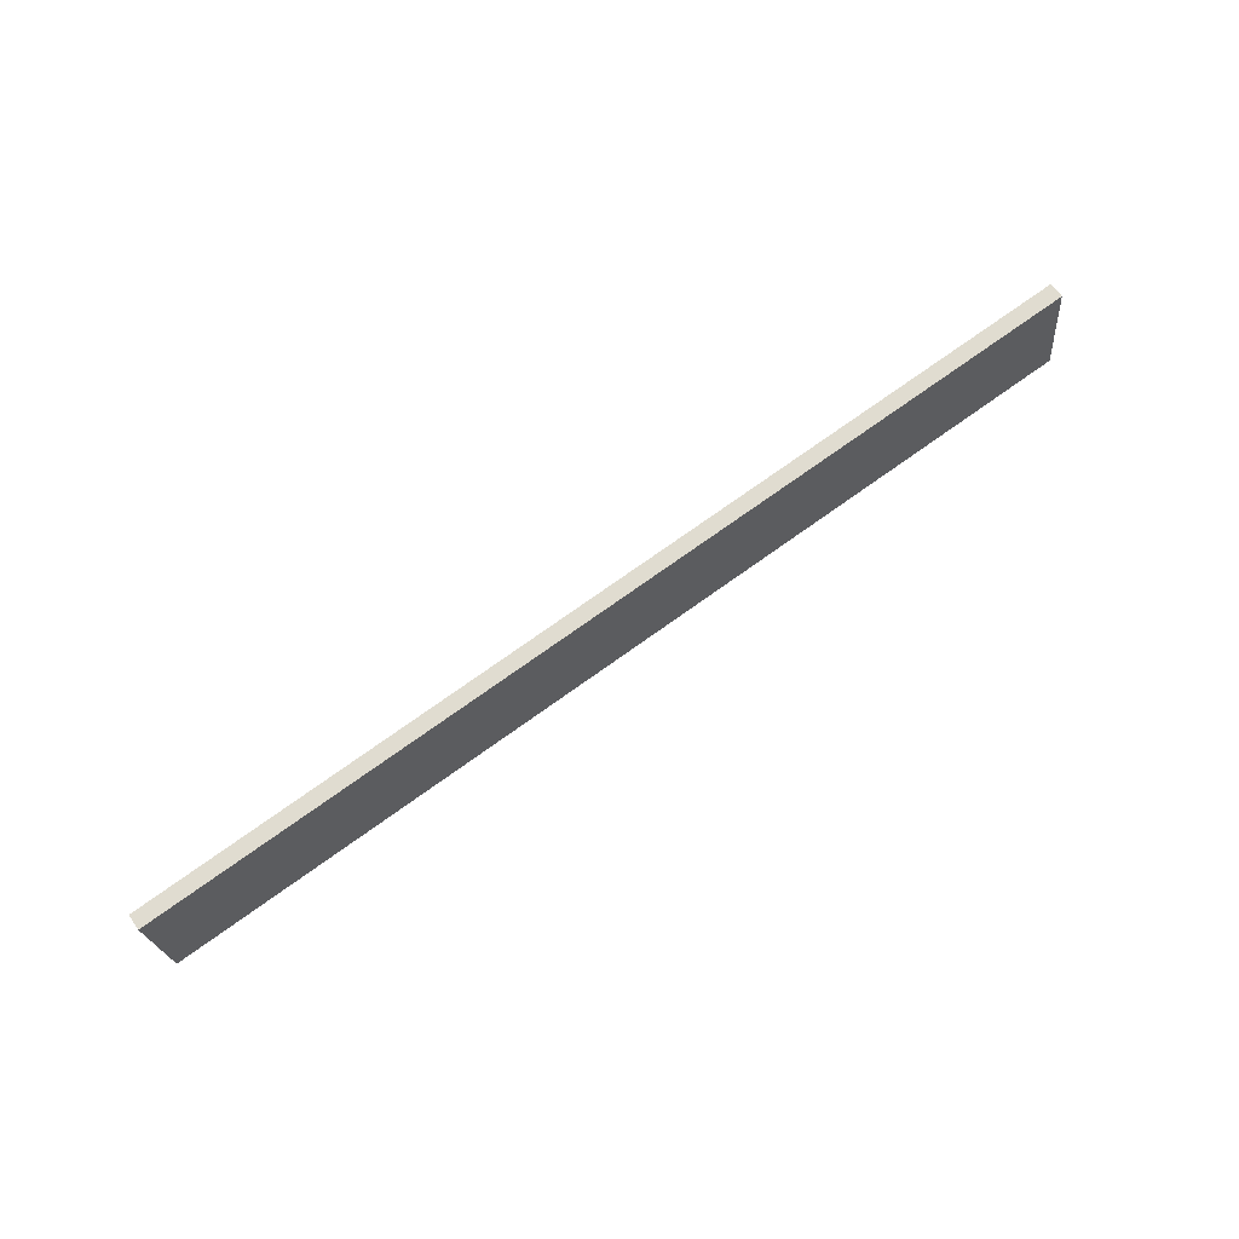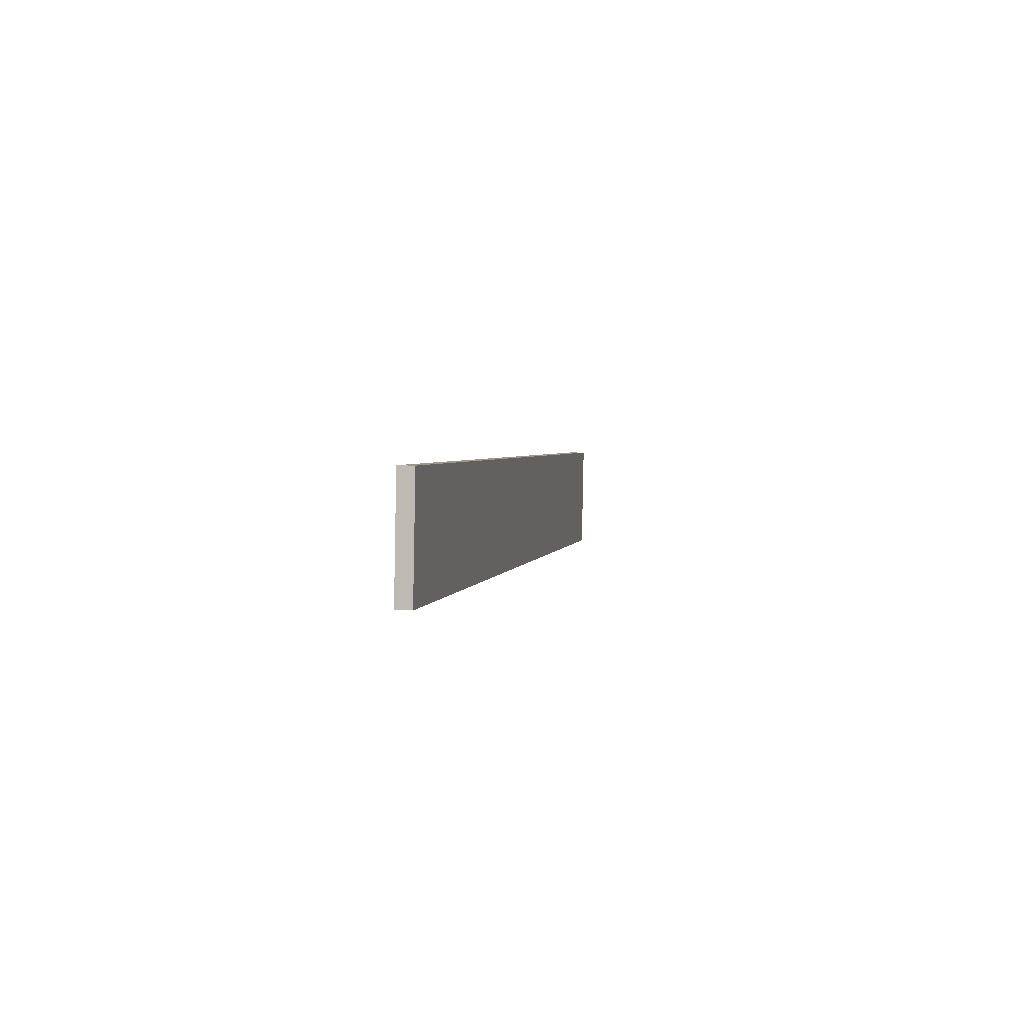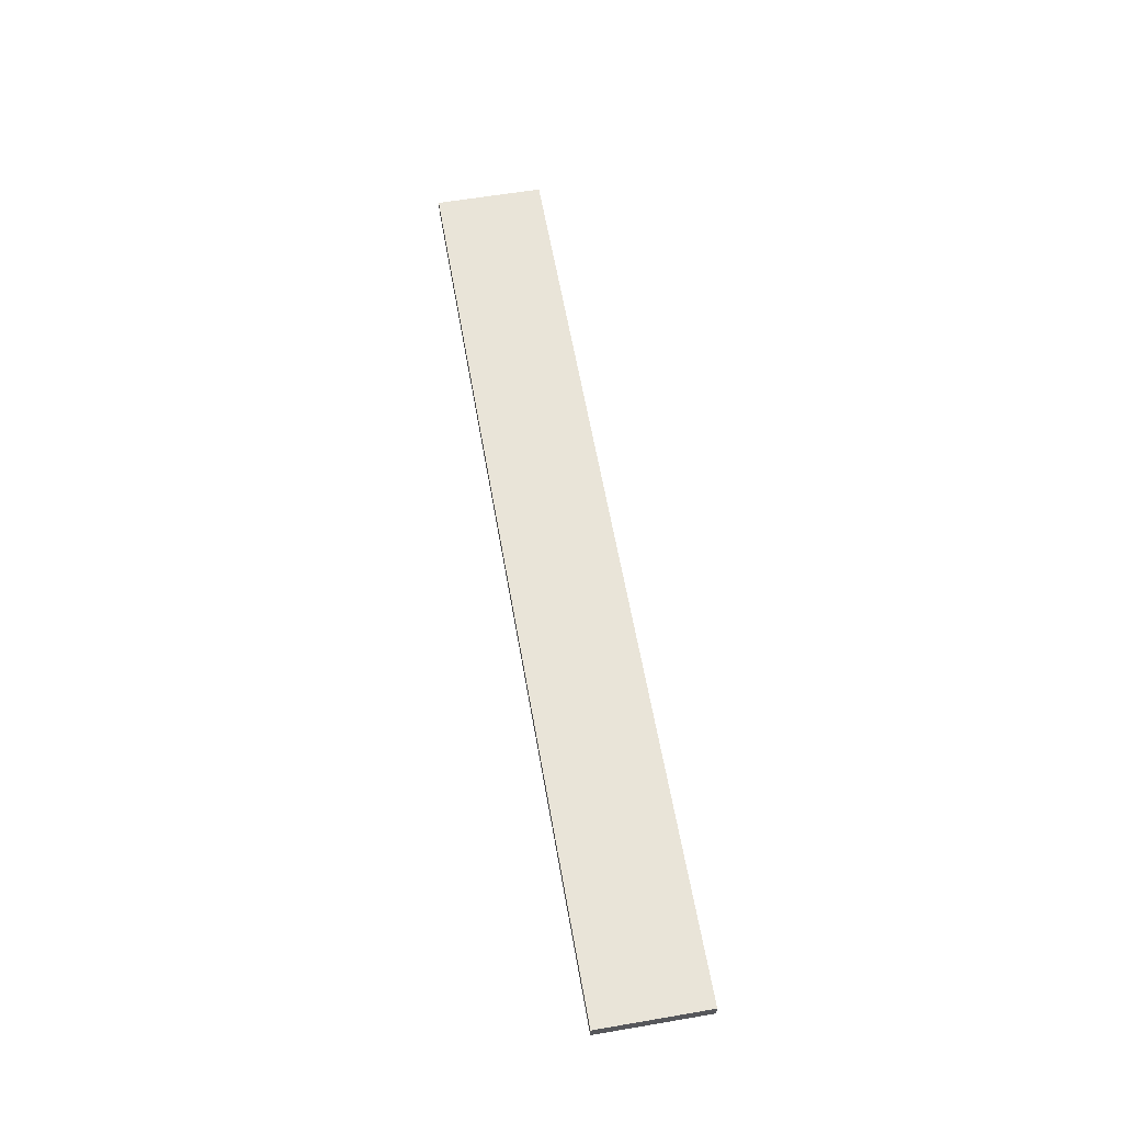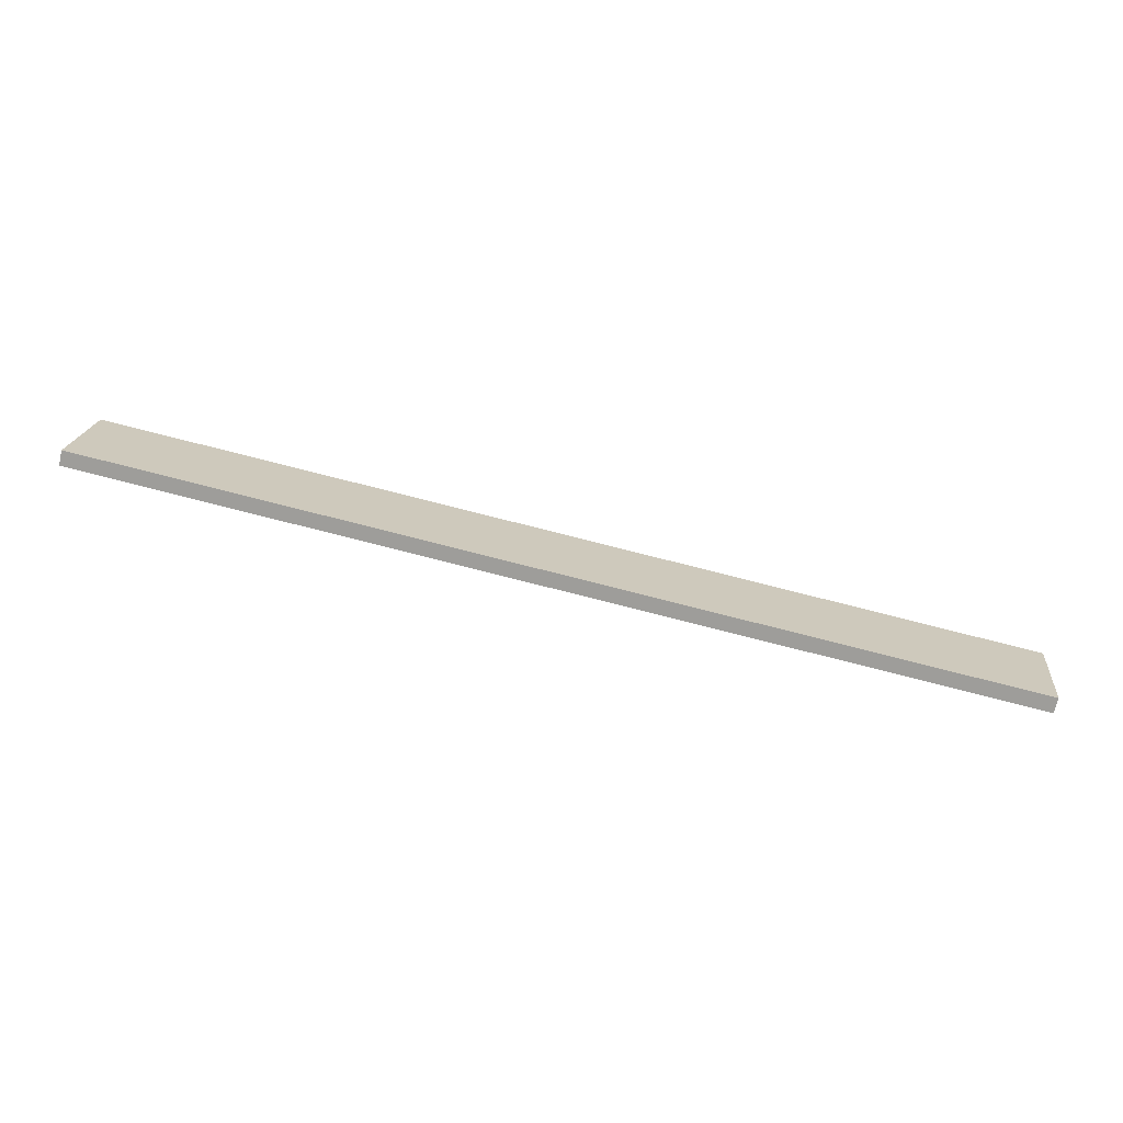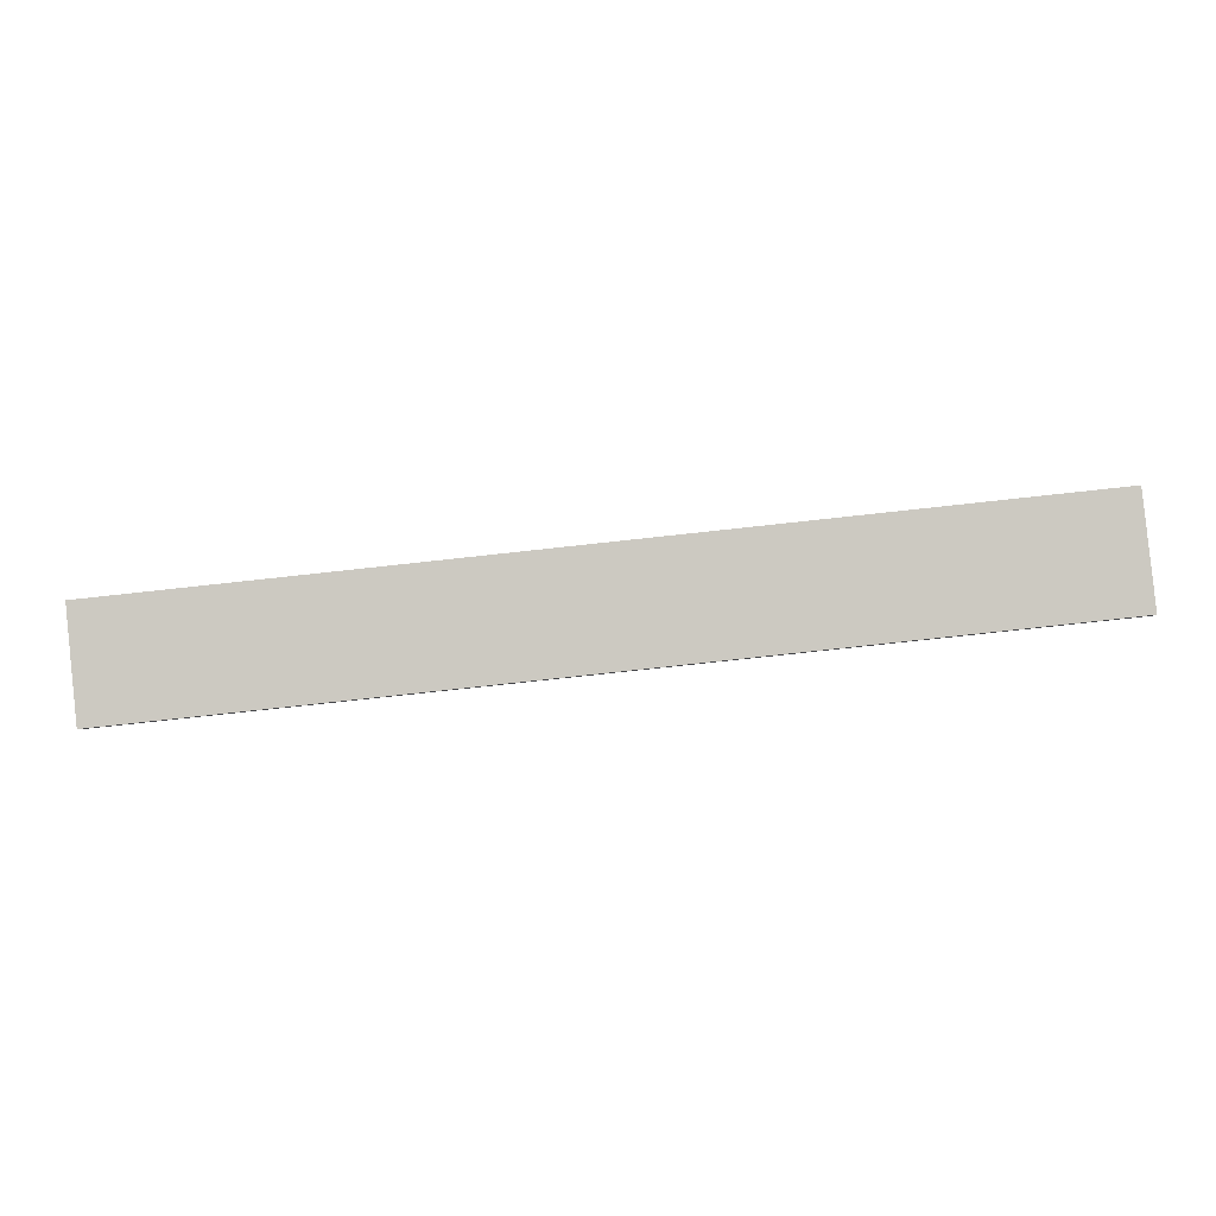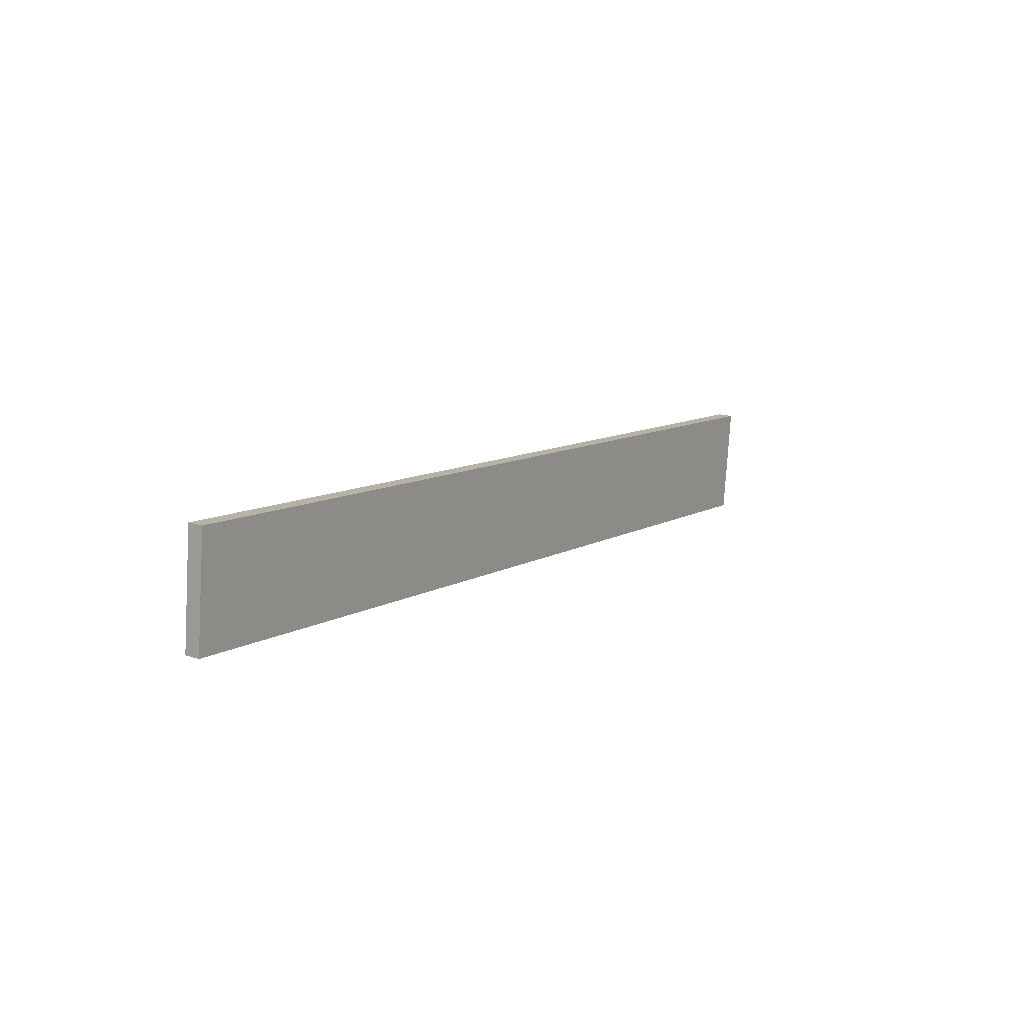
<metadata>
{"format":"obj","ext":"obj","renderer":"f3d","projection":"perspective","resolution":1024,"background":"white","views":[{"elev":63.9,"azim":144.9,"up":"+Y"},{"elev":8.6,"azim":-79.7,"up":"+Y"},{"elev":60.6,"azim":74.1,"up":"+Z"},{"elev":-70.1,"azim":-12.7,"up":"+Y"},{"elev":-3.7,"azim":-178.6,"up":"+Y"},{"elev":16.8,"azim":-56.0,"up":"+Y"}]}
</metadata>
<code>
o mesh63/mesh63-geometry#mesh63-geometry
v -0.5543 0.0677 0.01925
v -0.5533 0.0772 0.01925
v -0.4752 0.05939 0.01925
v -0.5543 0.0677 0.02055
v -0.4742 0.06889 0.01925
v -0.5533 0.0772 0.02055
v -0.4742 0.06889 0.02055
v -0.4752 0.05939 0.02055
f 1 2 3
f 3 2 1
f 1 4 2
f 2 4 1
f 5 3 2
f 2 3 5
f 1 3 4
f 4 3 1
f 6 2 4
f 4 2 6
f 5 7 3
f 3 7 5
f 5 2 7
f 7 2 5
f 8 4 3
f 3 4 8
f 6 7 2
f 2 7 6
f 4 8 6
f 6 8 4
f 8 3 7
f 7 3 8
f 7 6 8
f 8 6 7

</code>
